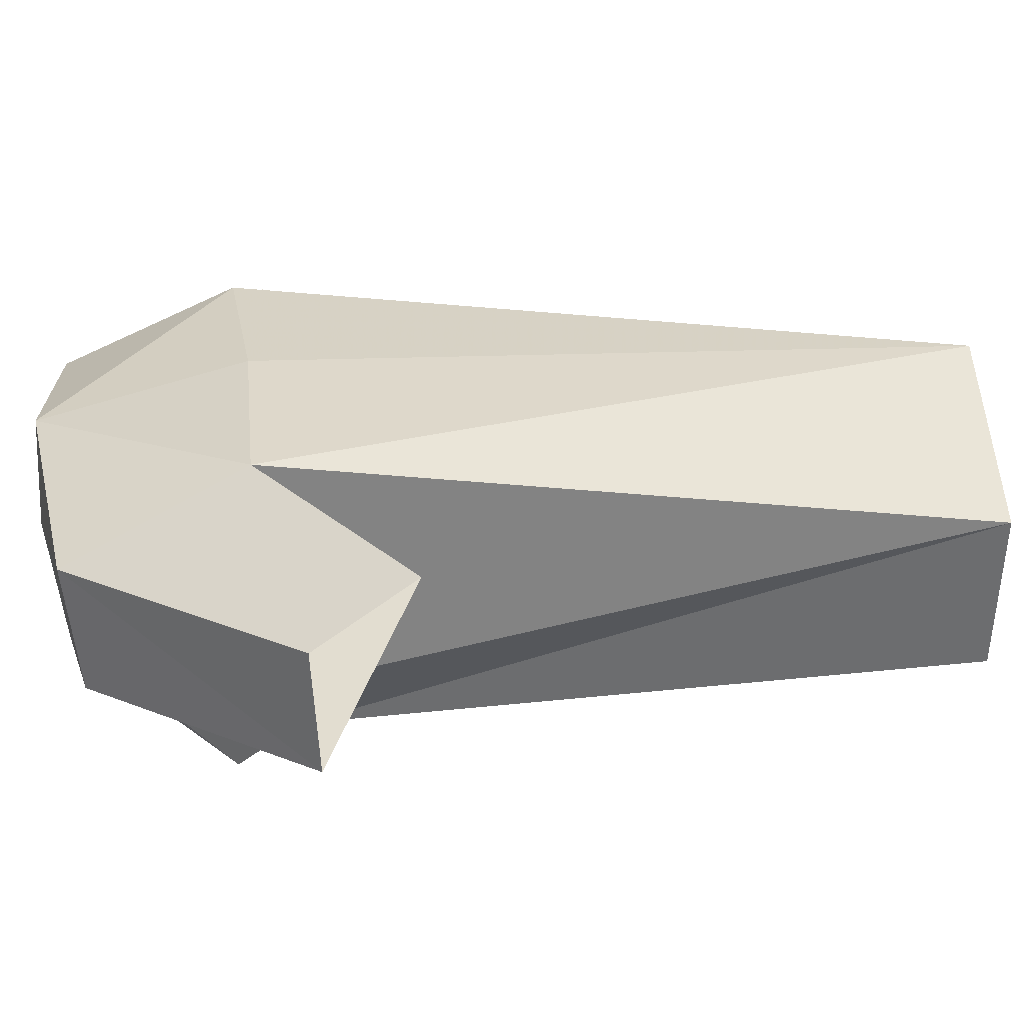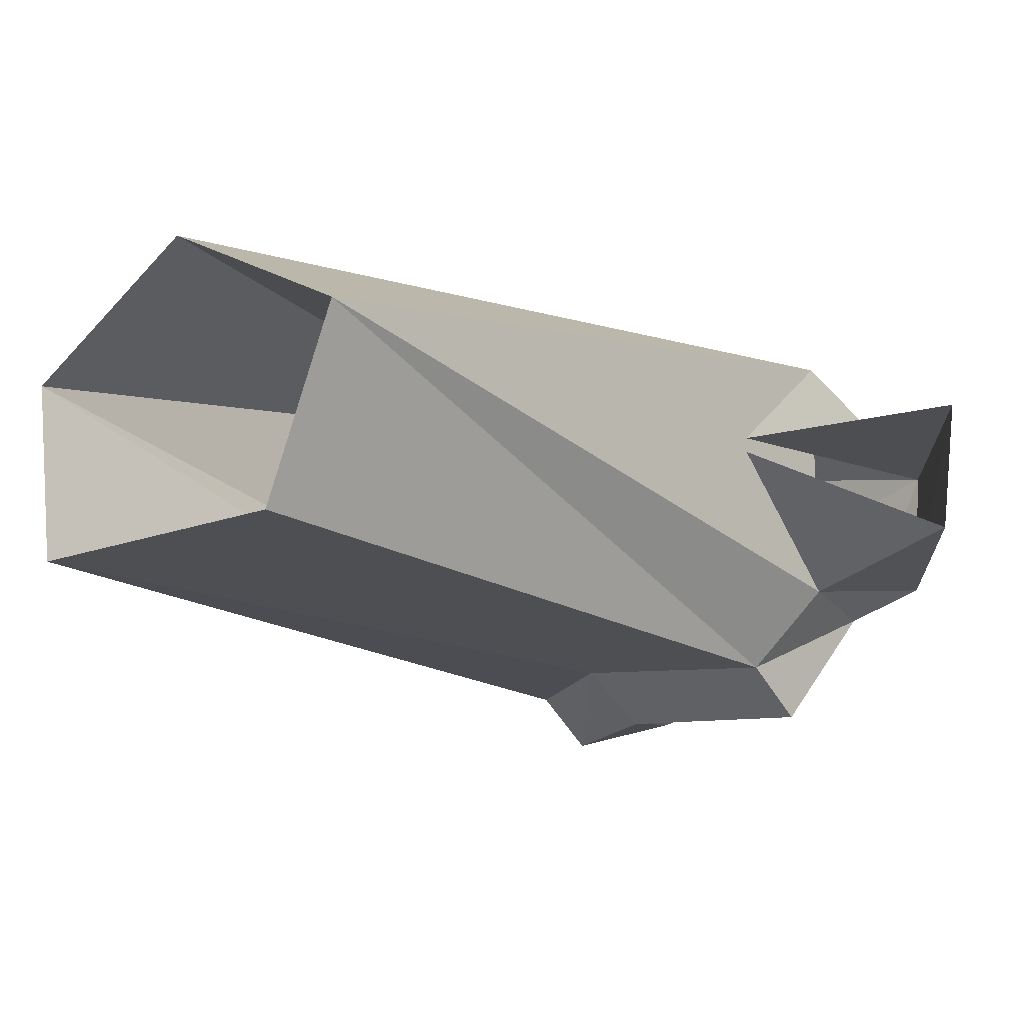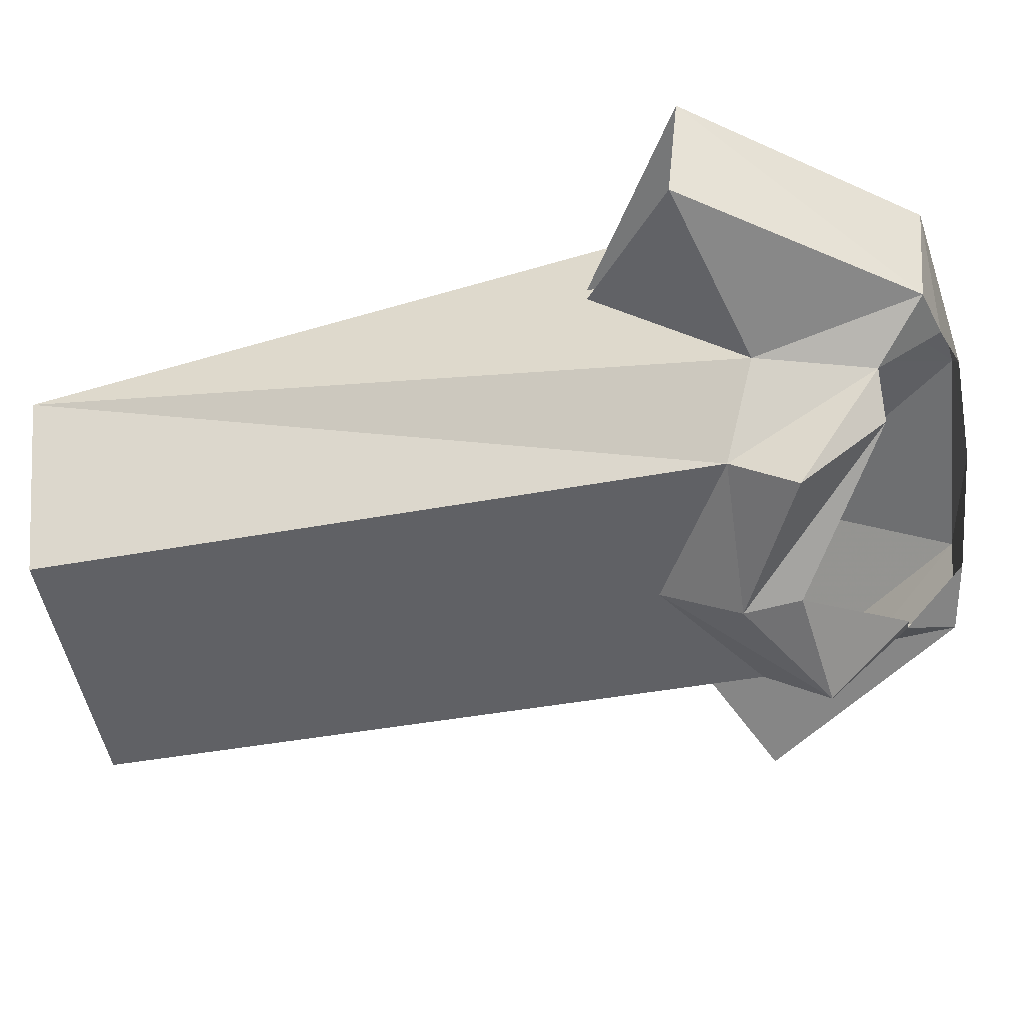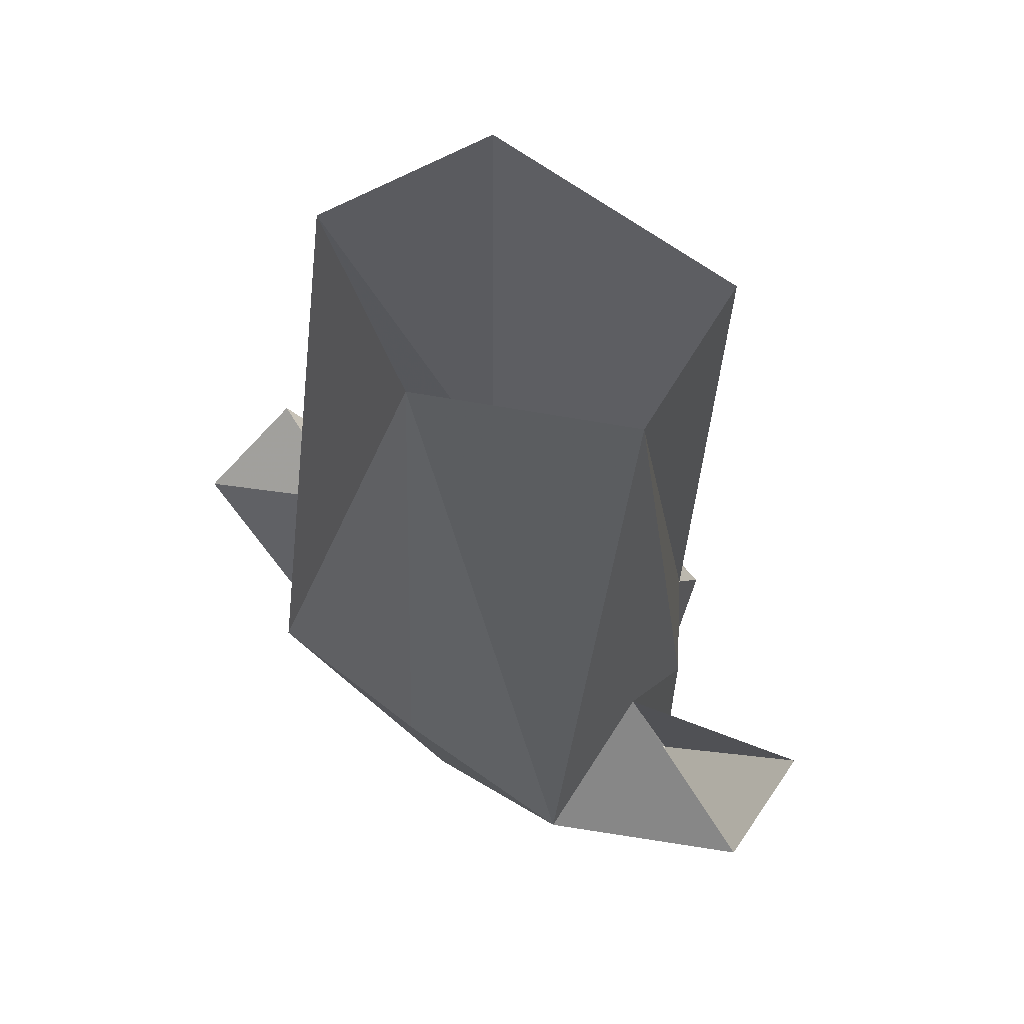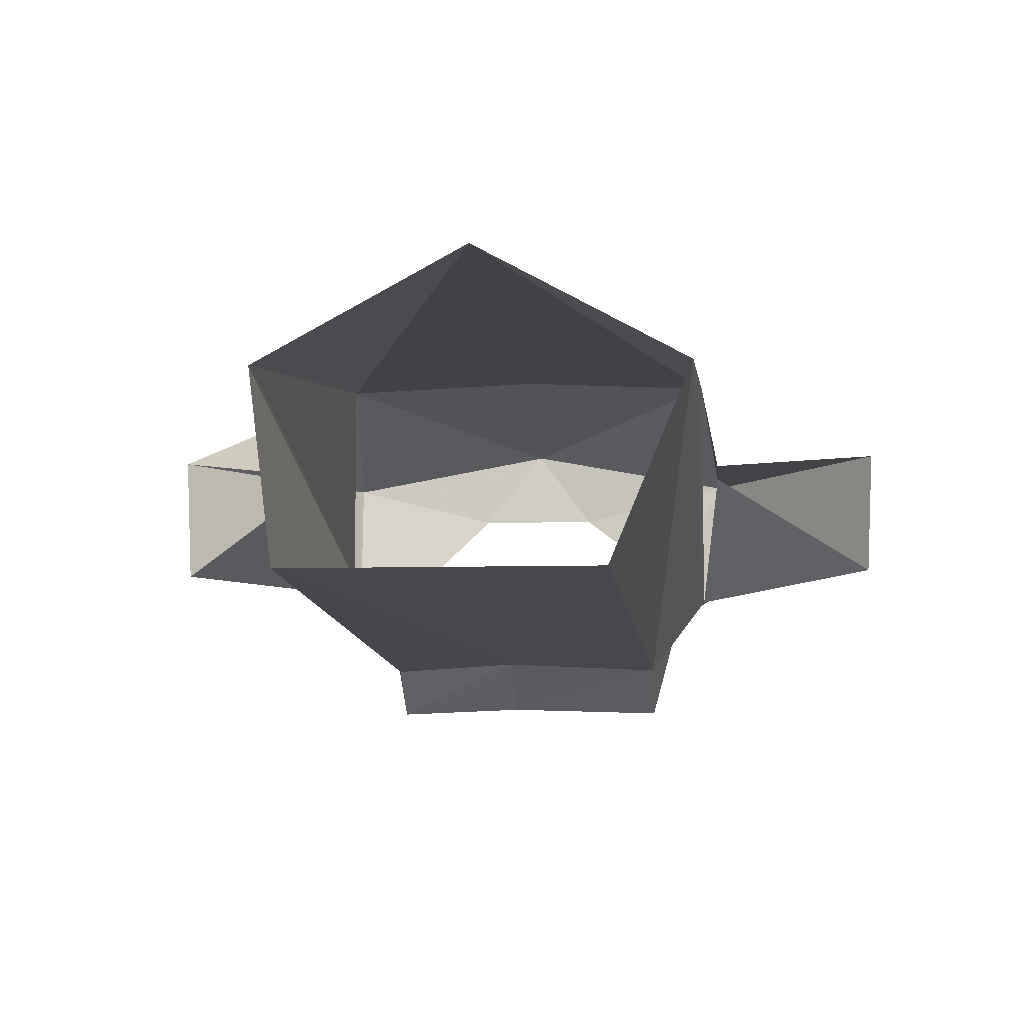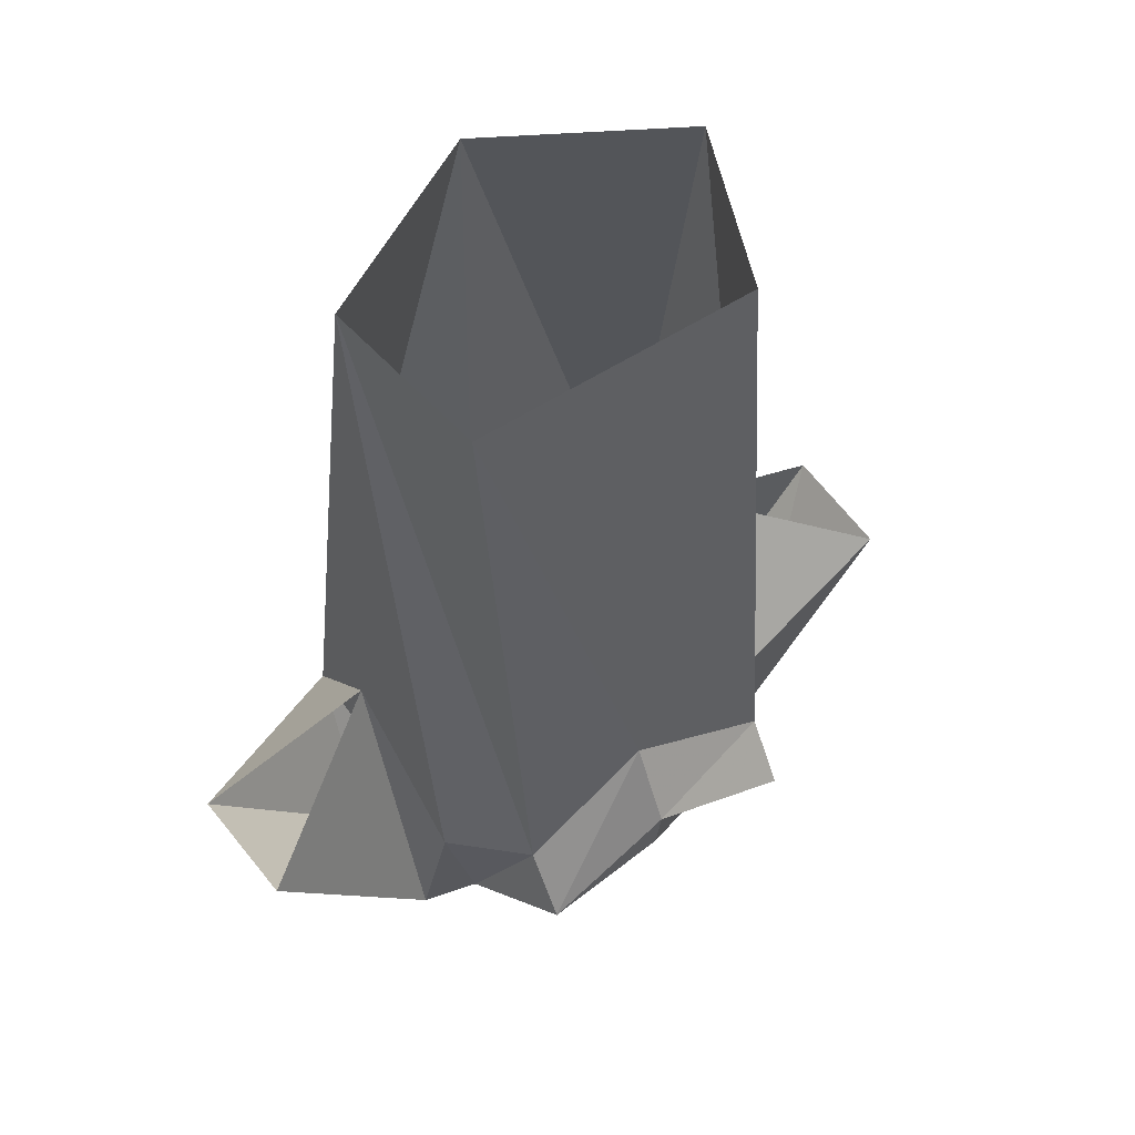
<metadata>
{"format":"obj","ext":"obj","renderer":"f3d","projection":"perspective","resolution":1024,"background":"white","views":[{"elev":29.3,"azim":81.9,"up":"+Z"},{"elev":-15.4,"azim":-140.5,"up":"+Z"},{"elev":-49.7,"azim":-79.2,"up":"+Z"},{"elev":62.1,"azim":37.6,"up":"+Y"},{"elev":-8.6,"azim":-176.0,"up":"+Z"},{"elev":56.1,"azim":145.8,"up":"+Y"}]}
</metadata>
<code>
v 0.2266 -1.234 -0.03125
v 0.1797 -1.18 -0.07031
v 0.2109 -1.055 -0.0625
v 0.1484 -1.25 -0.01562
v 0.2266 -1.25 0.1094
v 0.0625 -1.273 0.07031
v -0.007812 -1.273 0.1562
v -0.07031 -1.273 0.07031
v -0.2422 -1.25 0.1094
v -0.1797 -1.25 -0.01562
v -0.2422 -1.234 -0.03125
v -0.1875 -1.18 -0.07031
v 0.007812 -1.008 -0.1953
v 0.007812 -1.07 -0.1875
v -0.1484 -1.18 -0.1094
v -0.1562 -1.086 -0.1953
v -0.1562 -1.016 -0.1484
v 0.007812 -0.9219 -0.1484
v 0.1484 -1.086 -0.1953
v 0.1328 -1.18 -0.1094
v 0.1484 -1.016 -0.1484
v 0.1797 -0.2656 -0.1172
v 0.2031 -0.2656 0.07031
v 0.2109 -1.055 0.2031
v 0 -0.2578 0.1797
v -0.007812 -1.047 0.2109
v -0.2188 -1.055 0.2031
v -0.2188 -1.055 -0.0625
v -0.2031 -0.2656 0.07031
v -0.125 -0.2656 -0.1172
v 0.2266 -0.8906 0.07031
v 0.4062 -1.008 -0.03125
v 0.4141 -1.016 0.1094
v -0.2344 -0.8906 0.07812
v -0.4219 -1.016 0.1094
v -0.4141 -1 -0.03125
v -0.2344 -0.8906 0.0625
f 1 2 3
f 1 3 2
f 1 2 4
f 1 4 2
f 4 1 5
f 4 5 6
f 6 5 7
f 6 7 8
f 8 7 9
f 8 9 10
f 10 9 11
f 10 11 12
f 10 12 11
f 10 11 9
f 13 14 15
f 13 15 16
f 13 16 17
f 13 17 18
f 13 18 19
f 13 19 14
f 14 19 20
f 20 19 2
f 2 19 21
f 2 21 3
f 2 3 21
f 2 21 19
f 19 21 18
f 19 18 21
f 21 18 22
f 21 22 23
f 21 23 3
f 3 23 24
f 24 23 25
f 24 25 26
f 24 26 7
f 24 7 5
f 24 5 7
f 24 7 26
f 26 7 27
f 26 27 7
f 7 27 9
f 7 9 27
f 16 15 12
f 16 12 17
f 16 17 12
f 12 17 28
f 12 28 17
f 17 28 29
f 17 29 30
f 17 30 18
f 18 30 22
f 25 27 26
f 27 25 29
f 27 29 28
f 28 12 11
f 28 11 12
f 1 4 5
f 19 18 13
f 13 18 17
f 13 17 16
f 31 32 1
f 31 1 3
f 32 33 5
f 32 5 1
f 33 31 24
f 33 24 5
f 34 35 9
f 34 9 27
f 36 37 28
f 36 28 11
f 36 11 35
f 35 11 9

</code>
